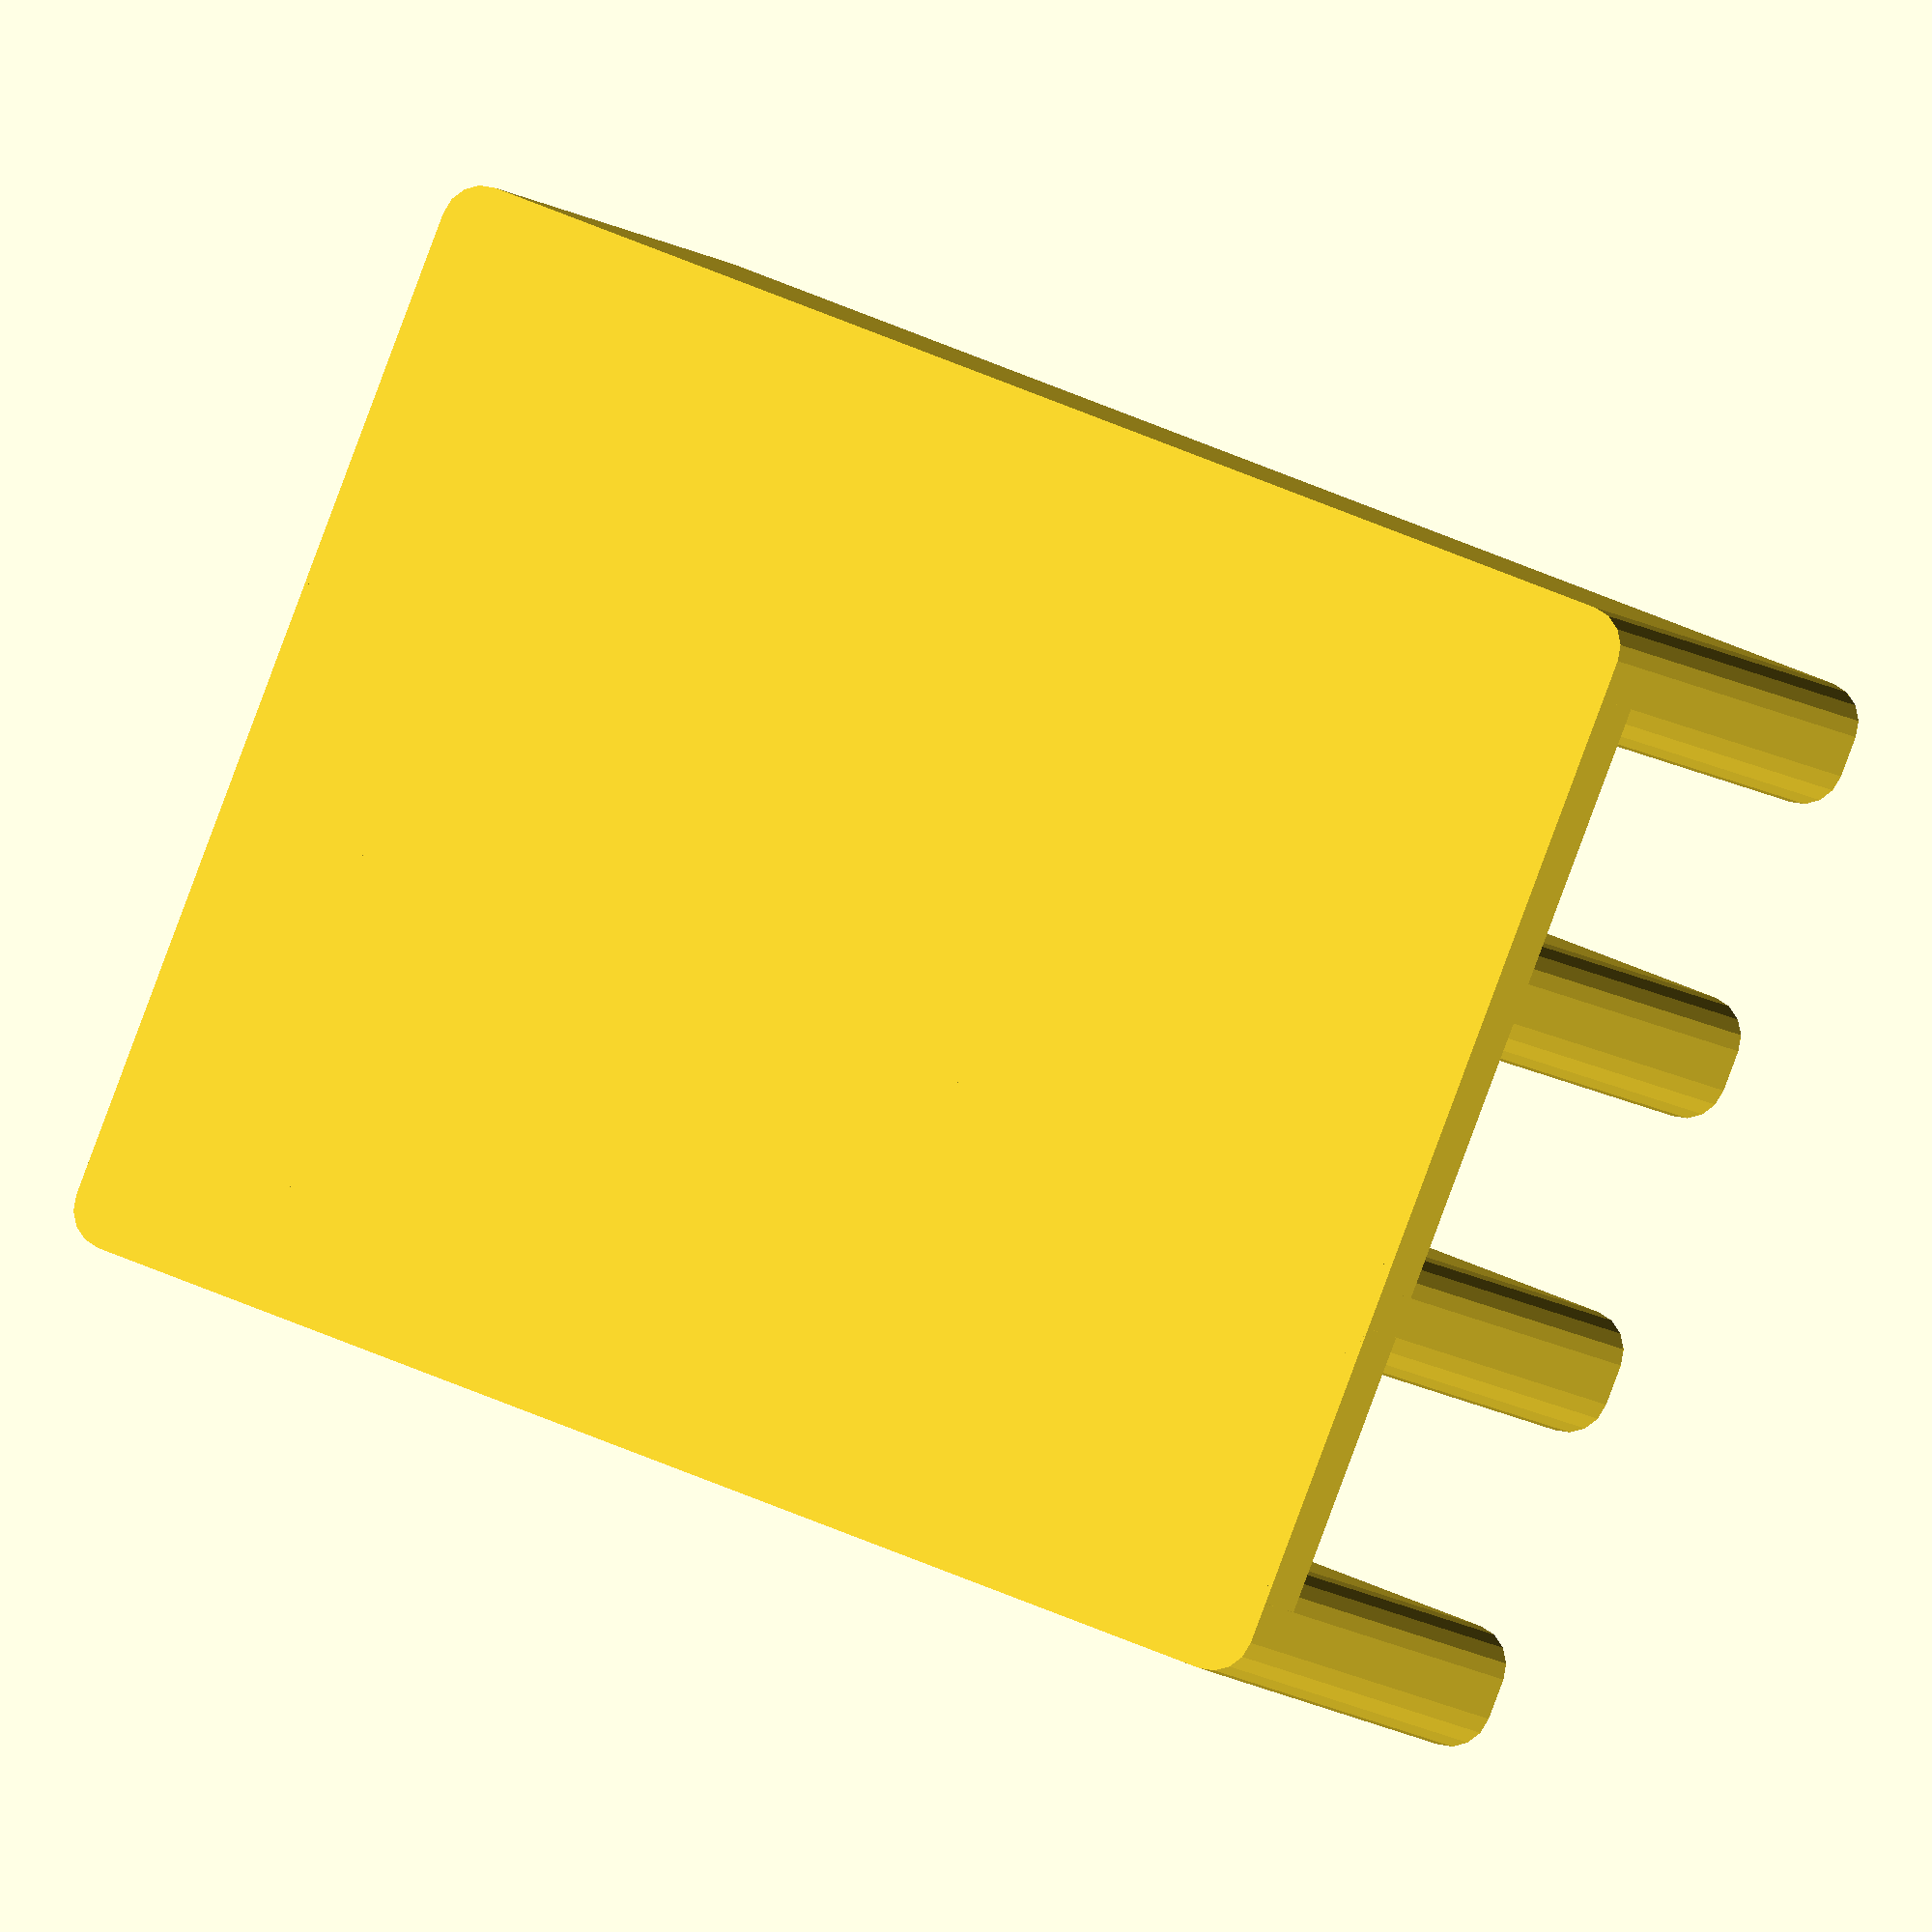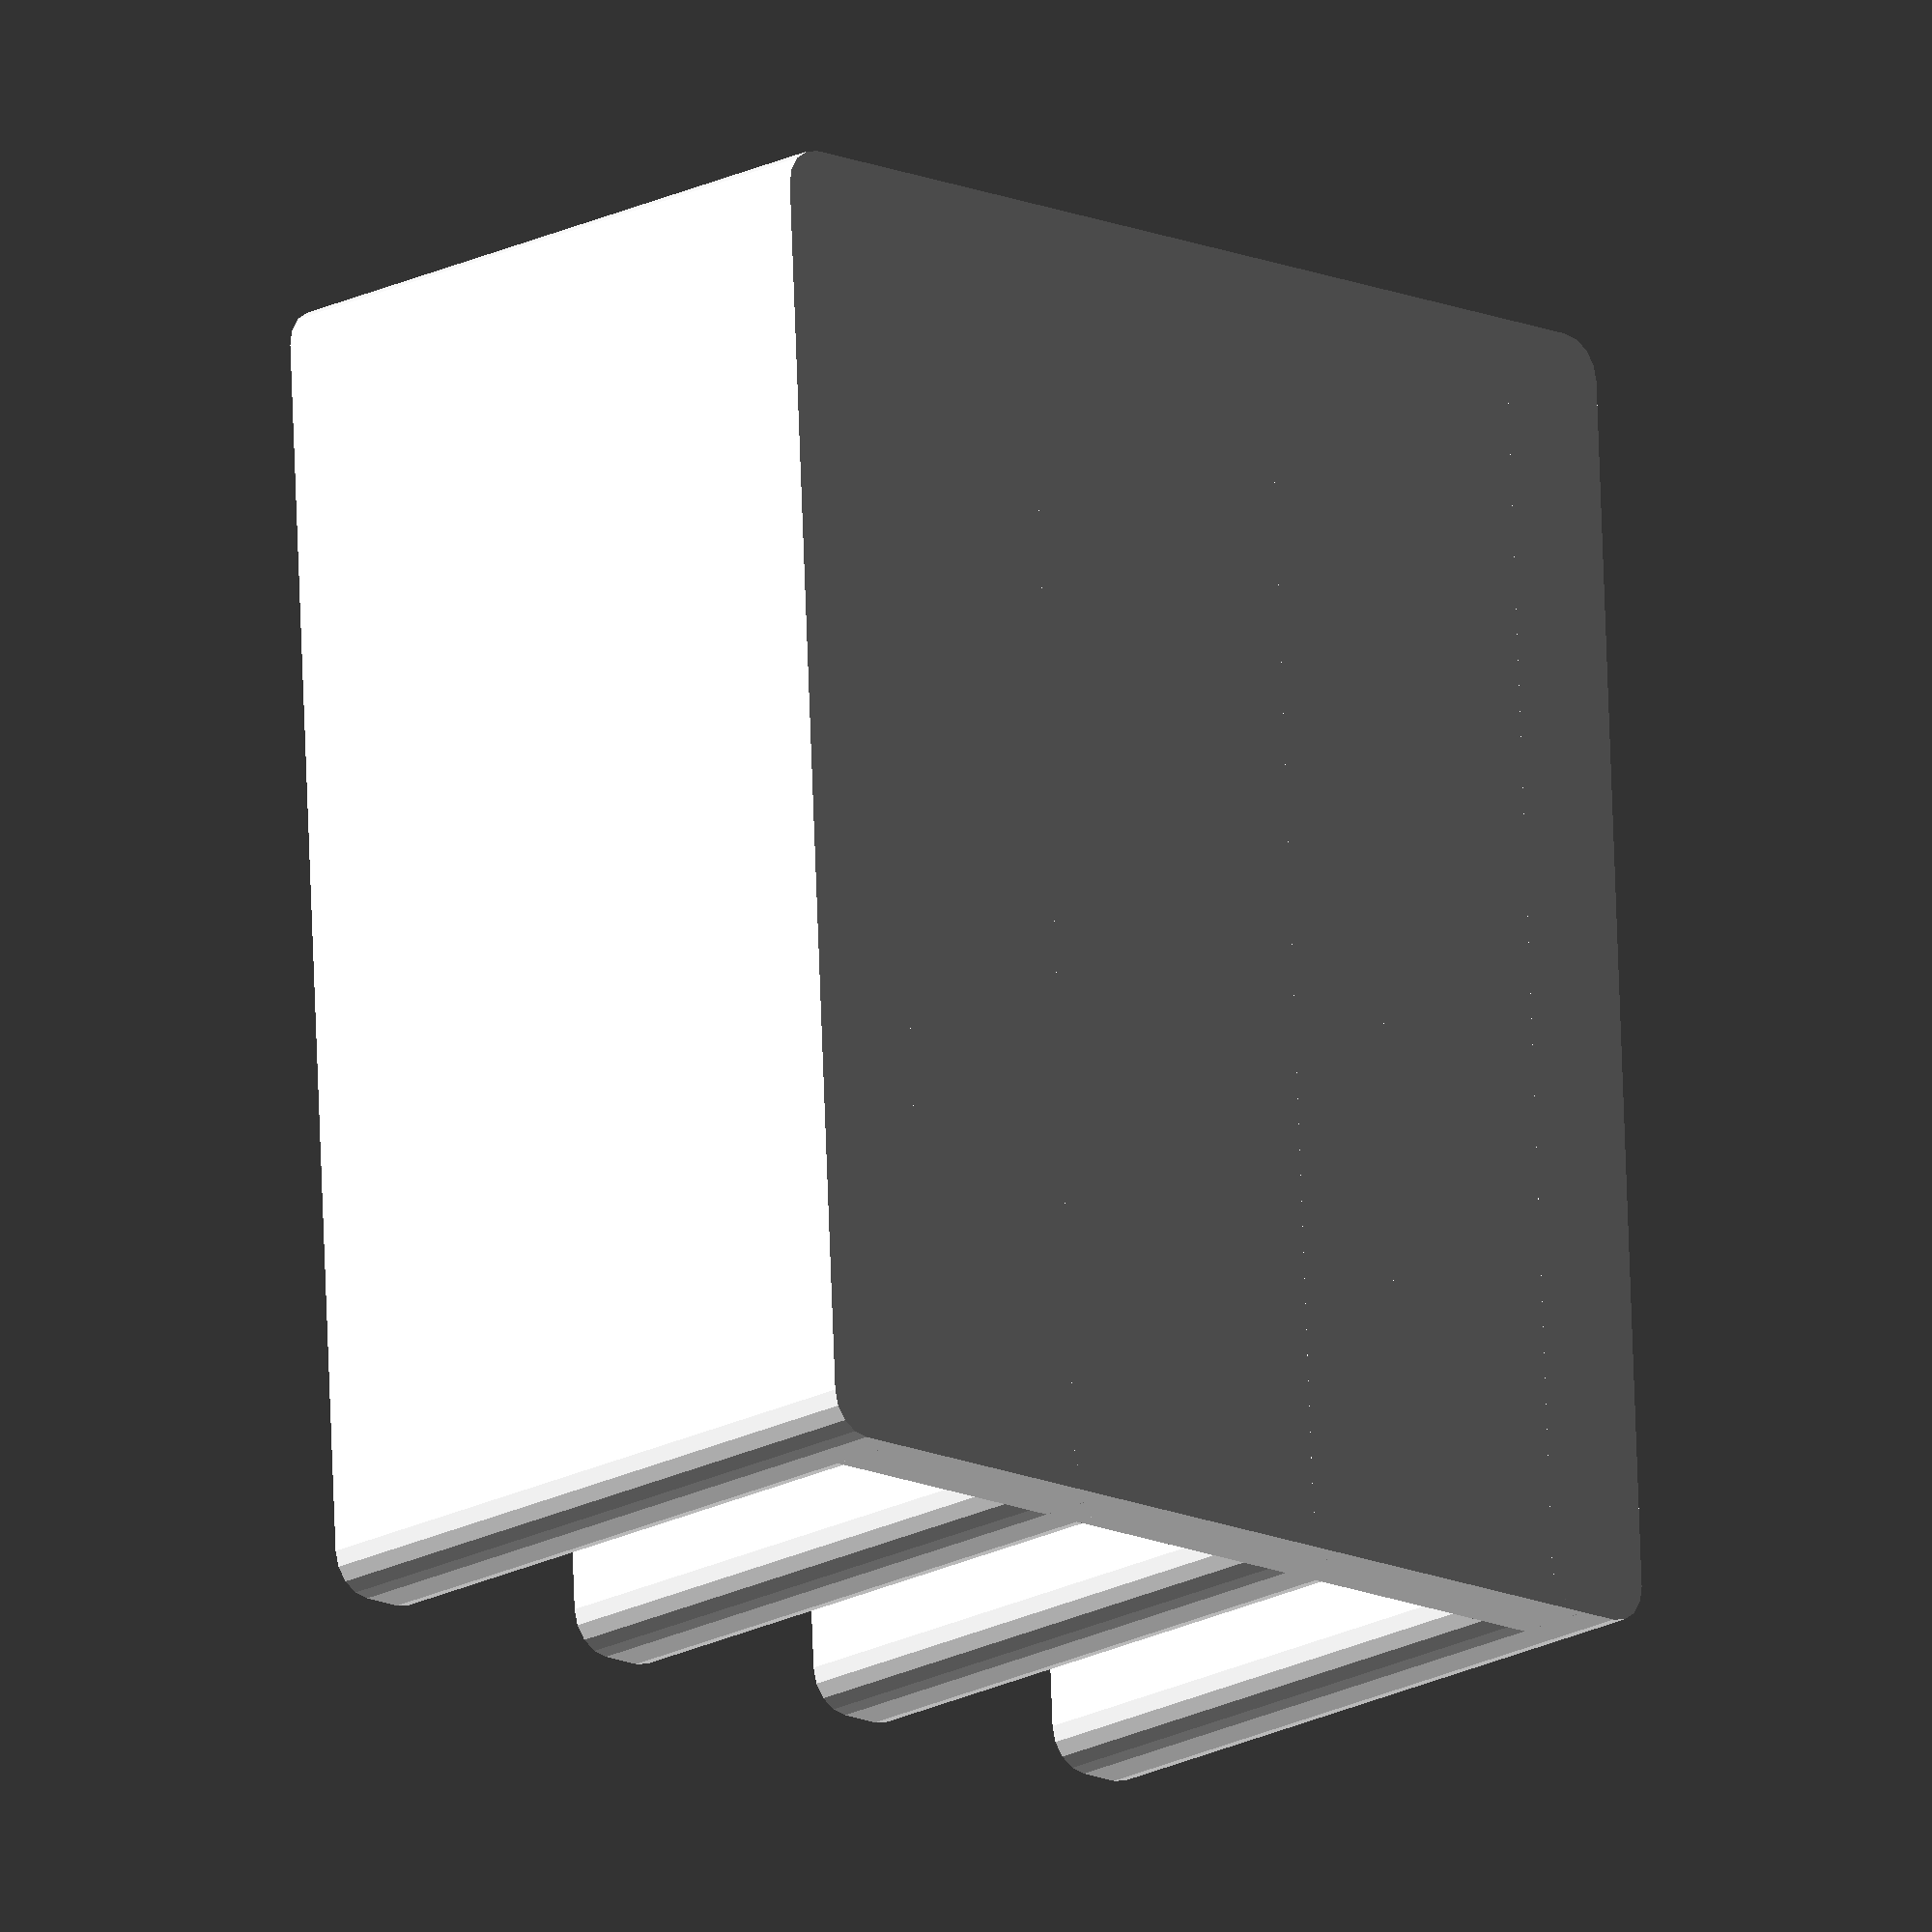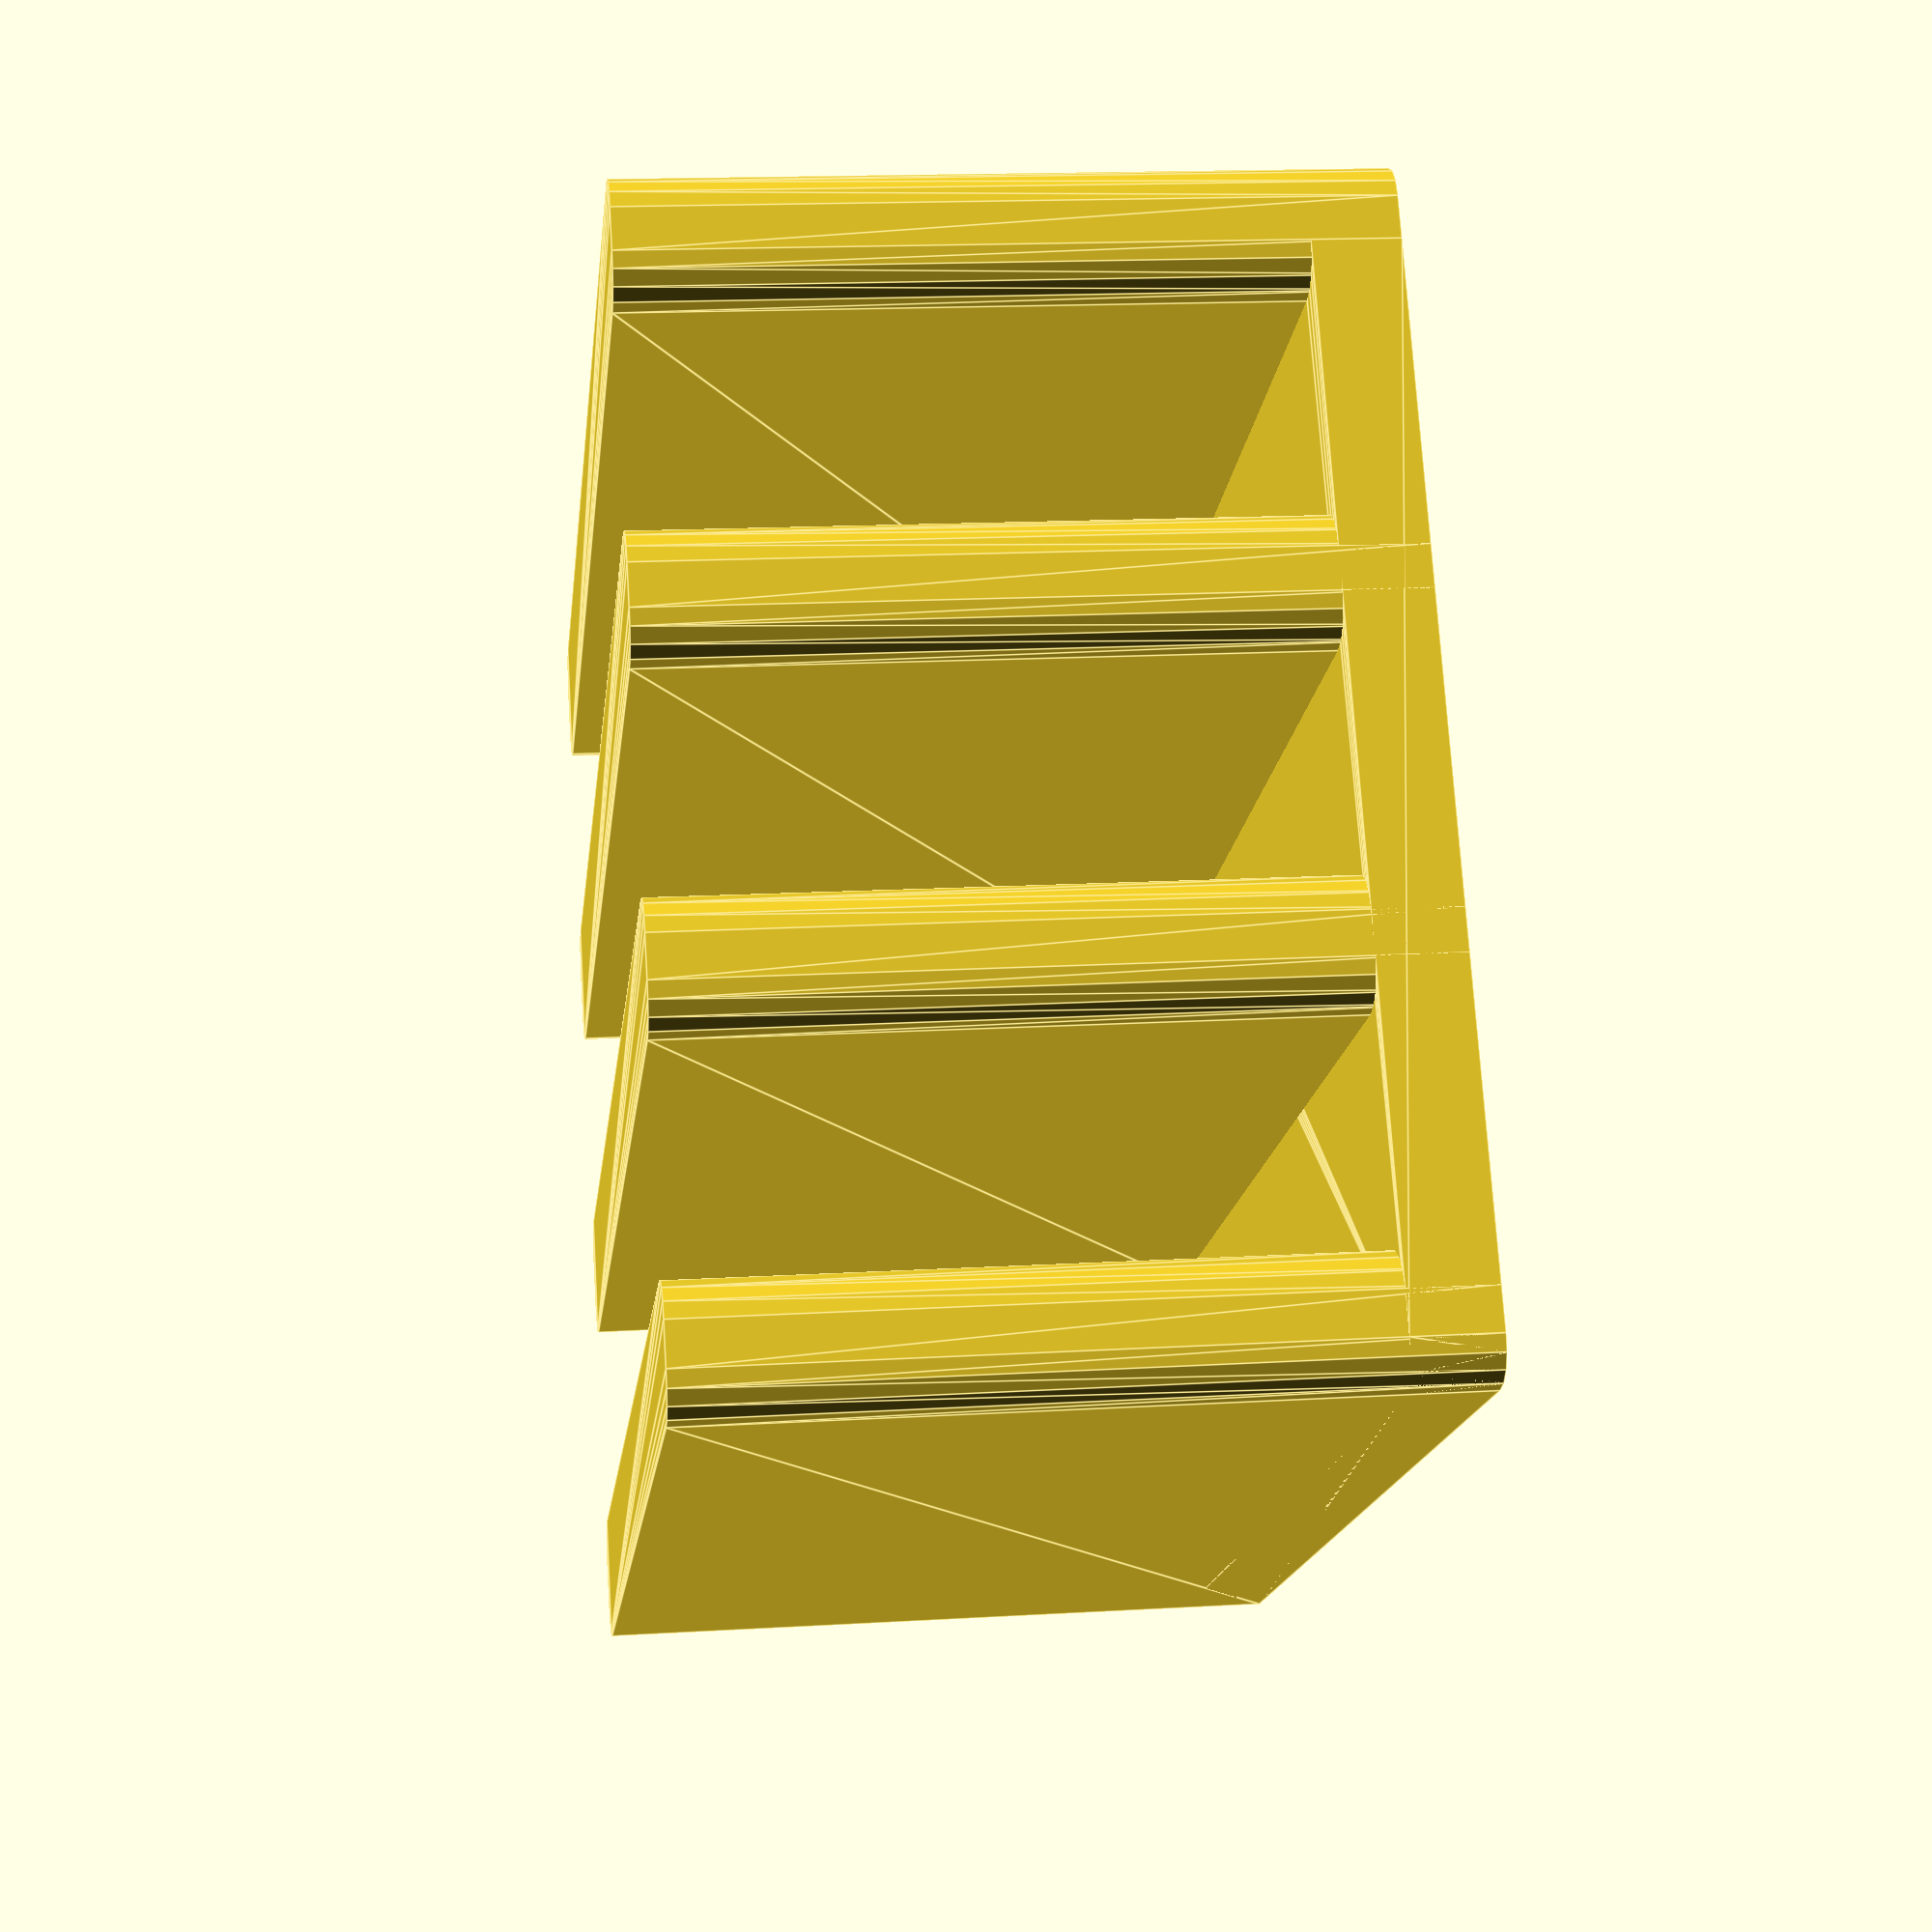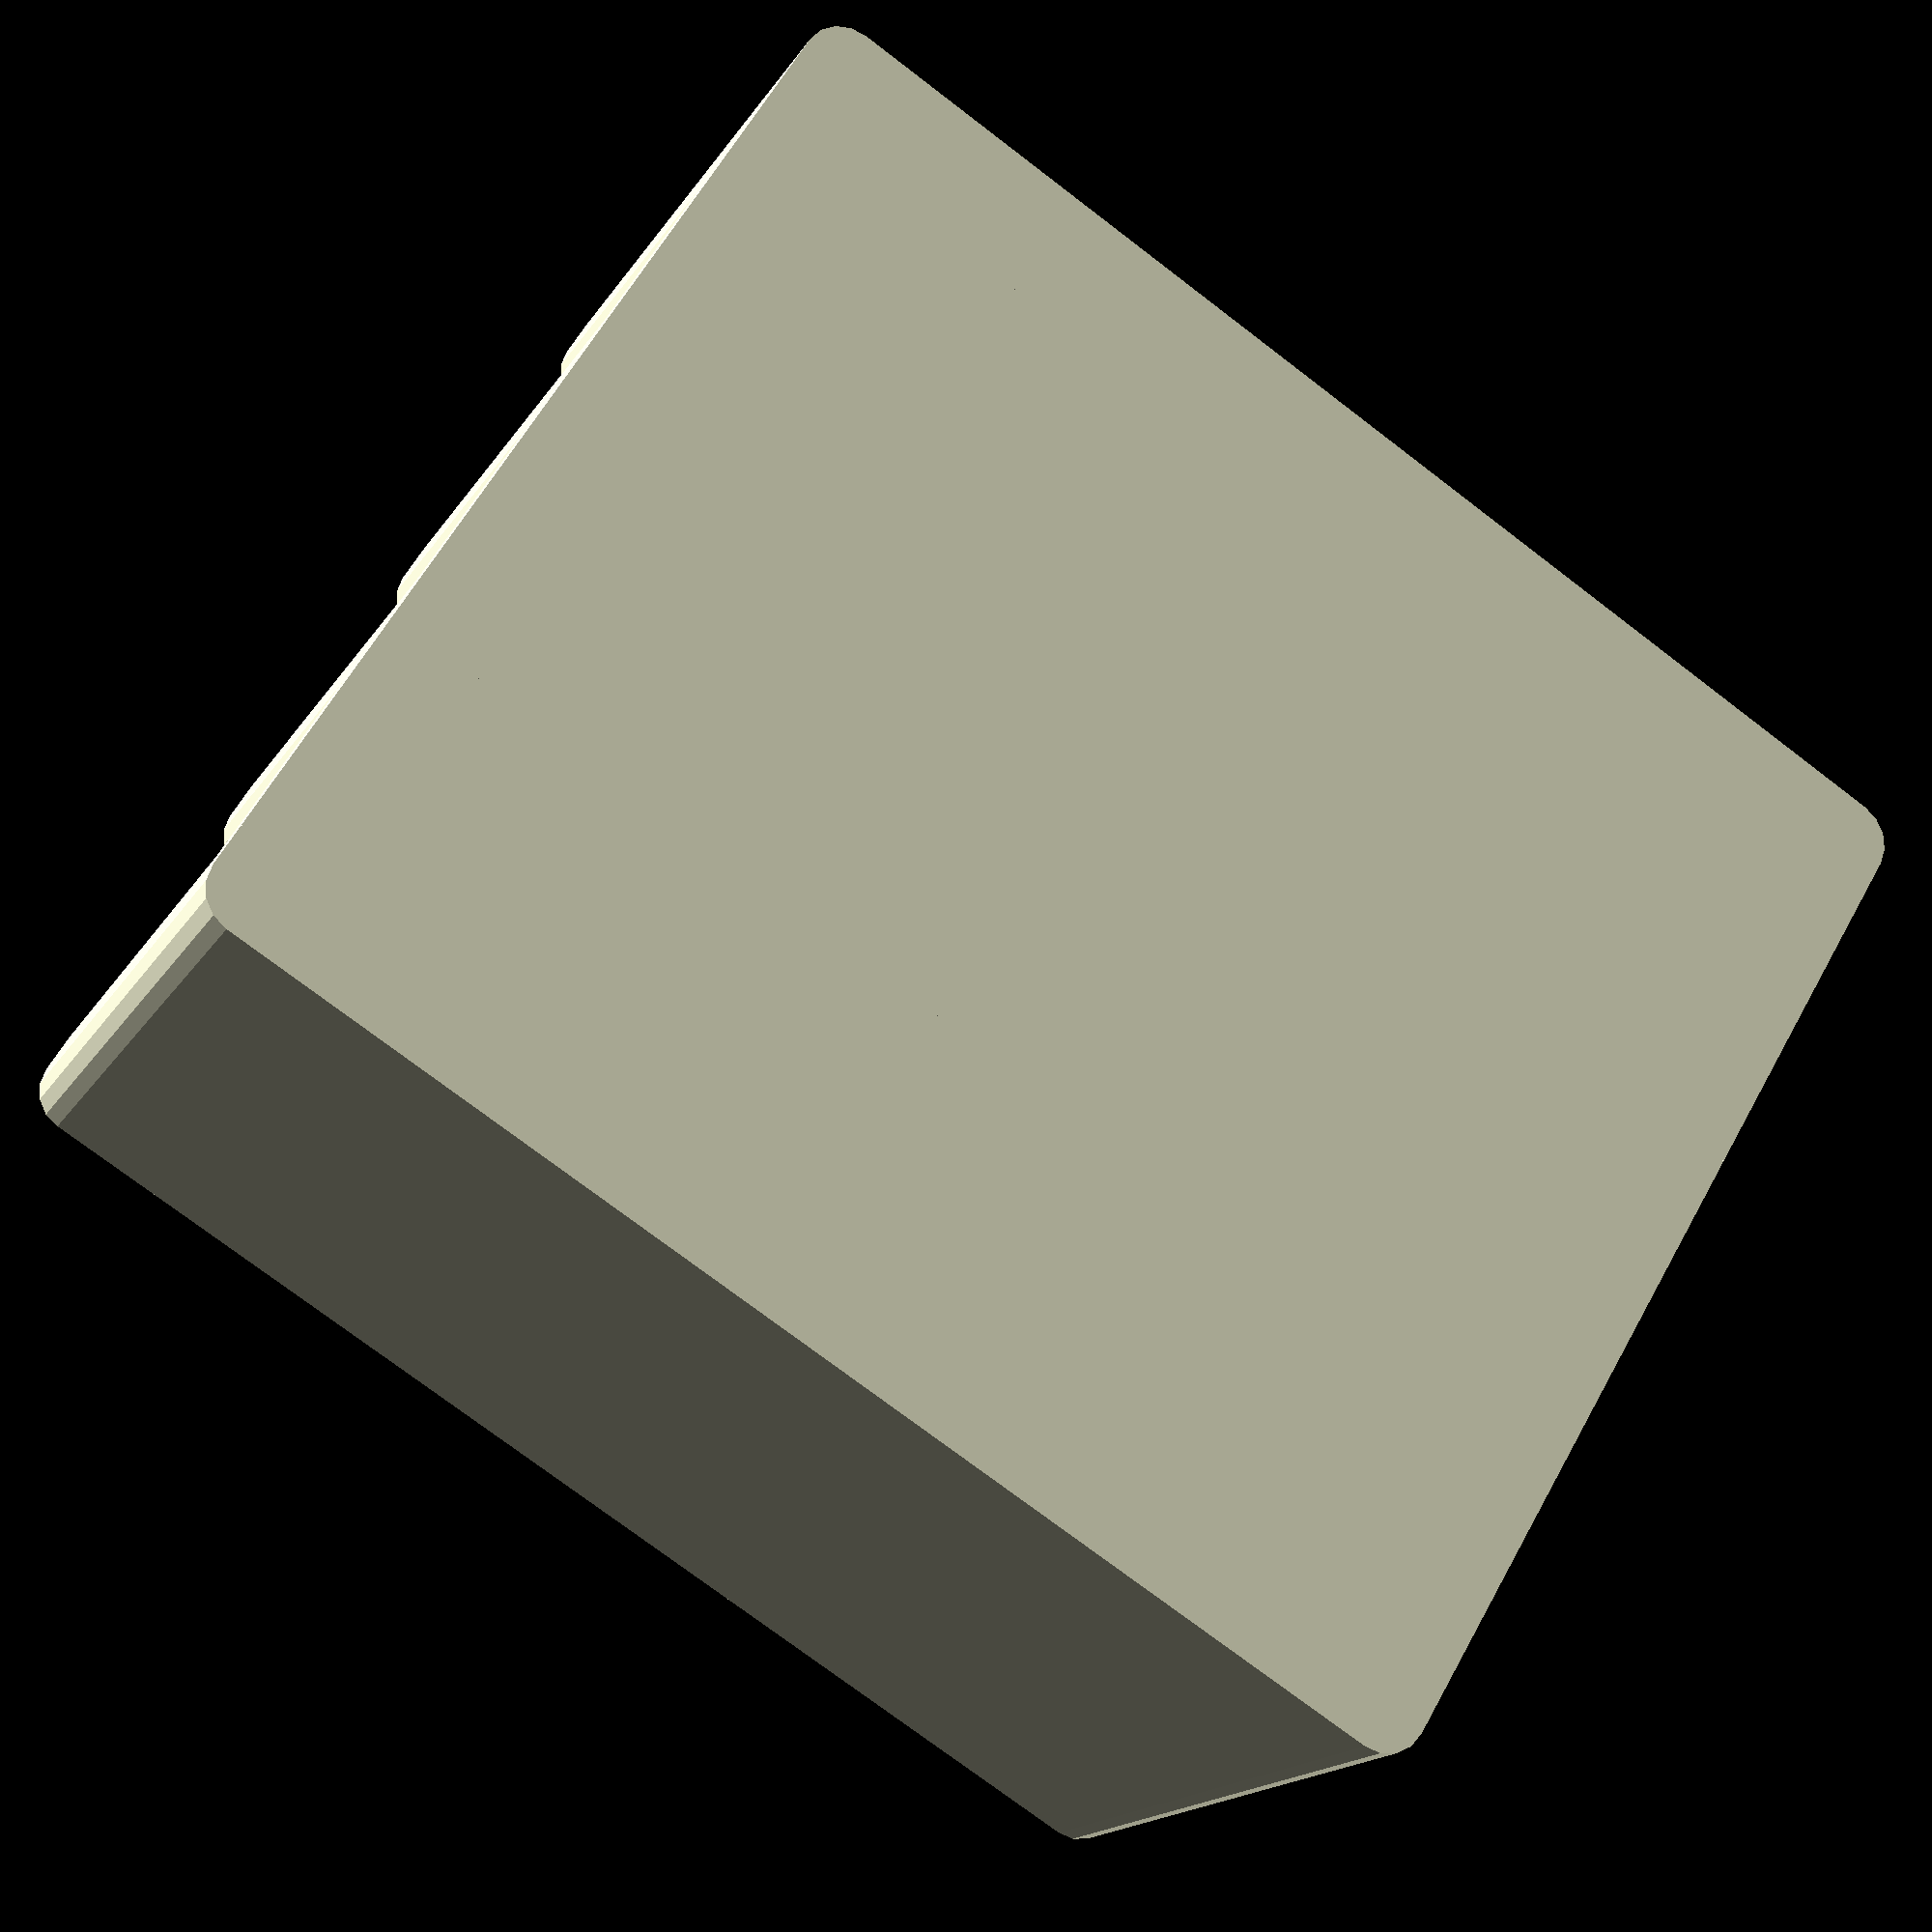
<openscad>
base_width = 120;
base_depth = 150;
base_thickness = 5;
holder_thickness = 5;
holder_height = 80;
holder_spacing = 40;

module base() {
    minkowski() {
        cube([base_width, base_depth, base_thickness]);
        cylinder(base_thickness, 5, 5);
    }
}

module holder() {
    minkowski() {
        cube([holder_thickness, base_depth, holder_height]);
        cylinder(base_thickness, 5, 5);
    }
}

base();
for (offset = [0:holder_spacing:base_width]) {
    translate([offset, 0, 0]) holder();
}

</openscad>
<views>
elev=6.5 azim=68.2 roll=199.5 proj=o view=solid
elev=198.5 azim=182.9 roll=44.5 proj=o view=solid
elev=164.4 azim=58.8 roll=97.1 proj=p view=edges
elev=16.8 azim=238.9 roll=158.2 proj=p view=solid
</views>
